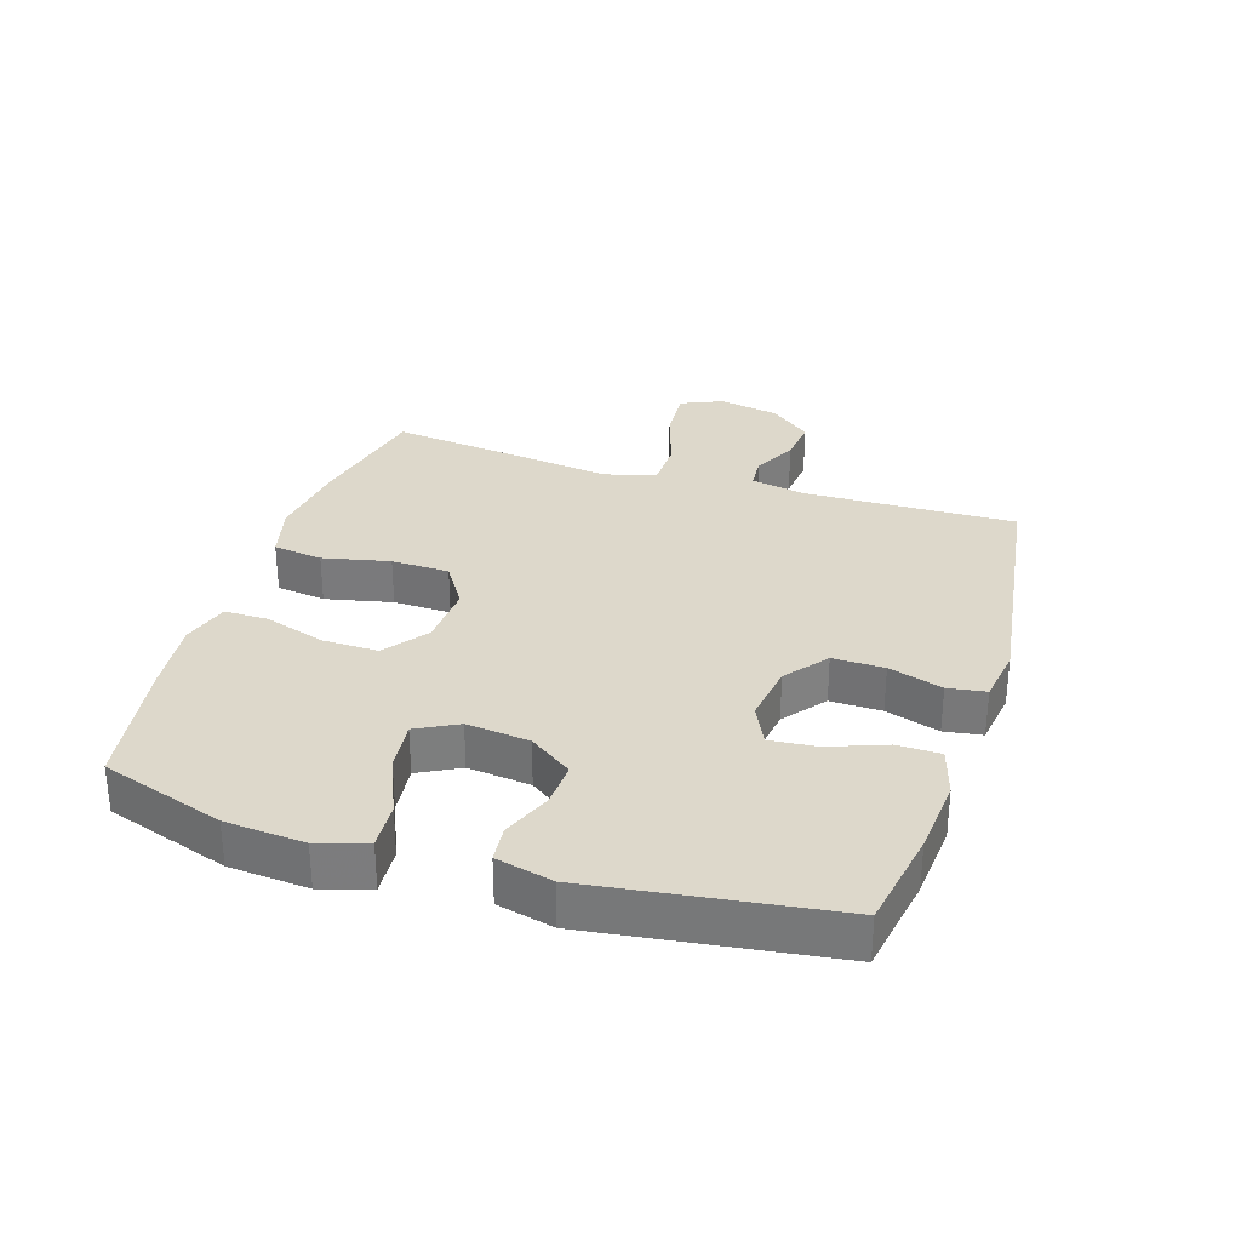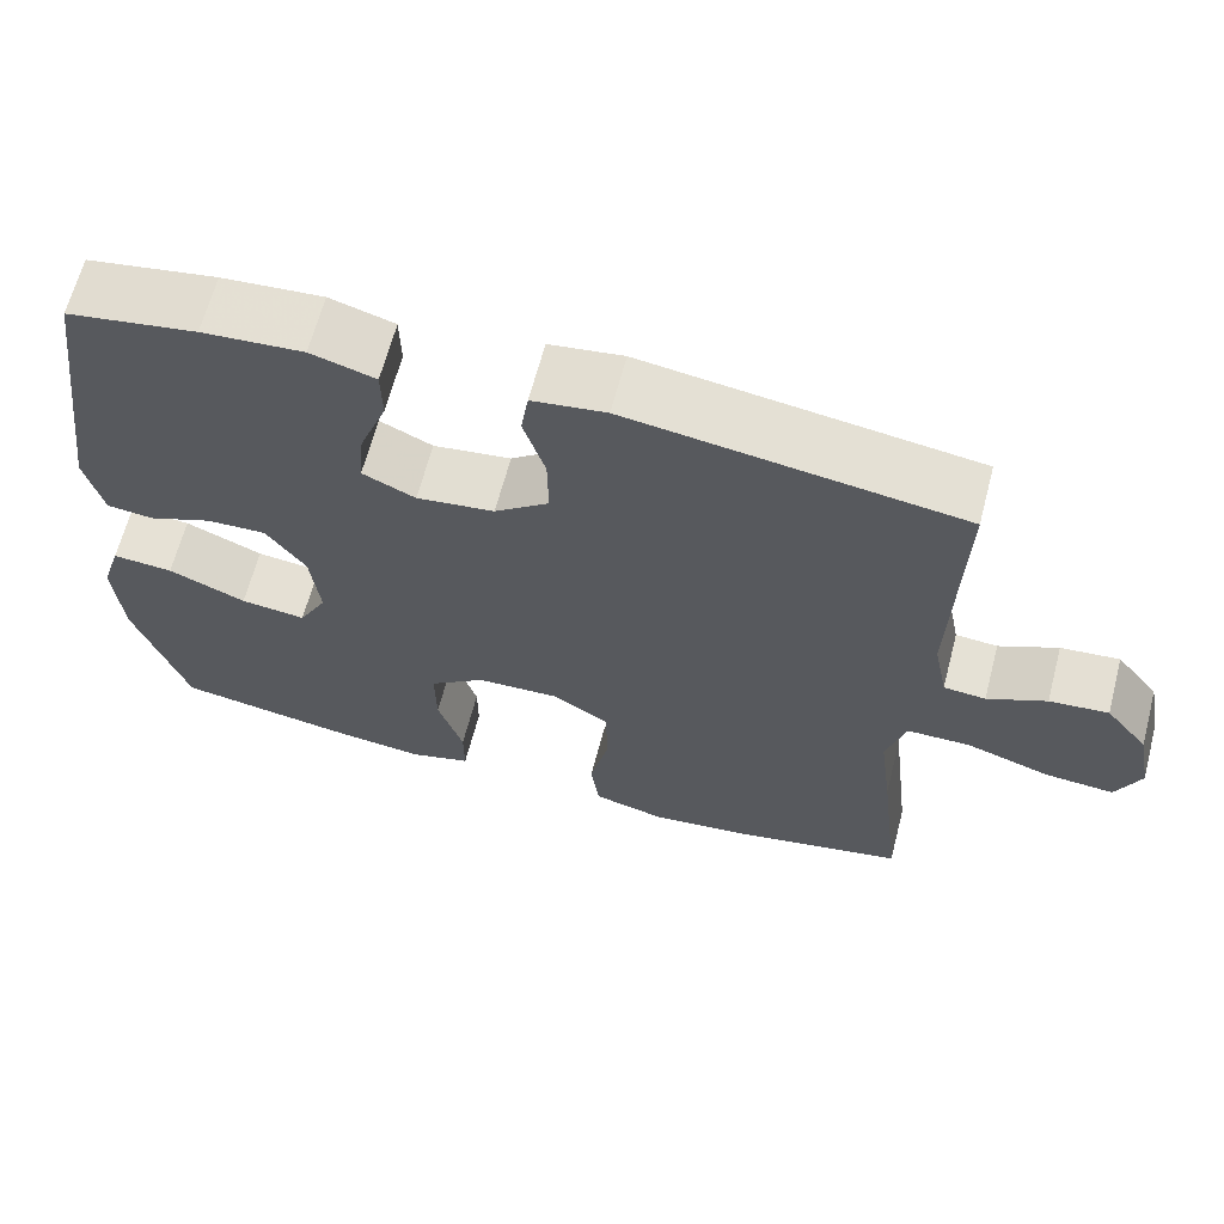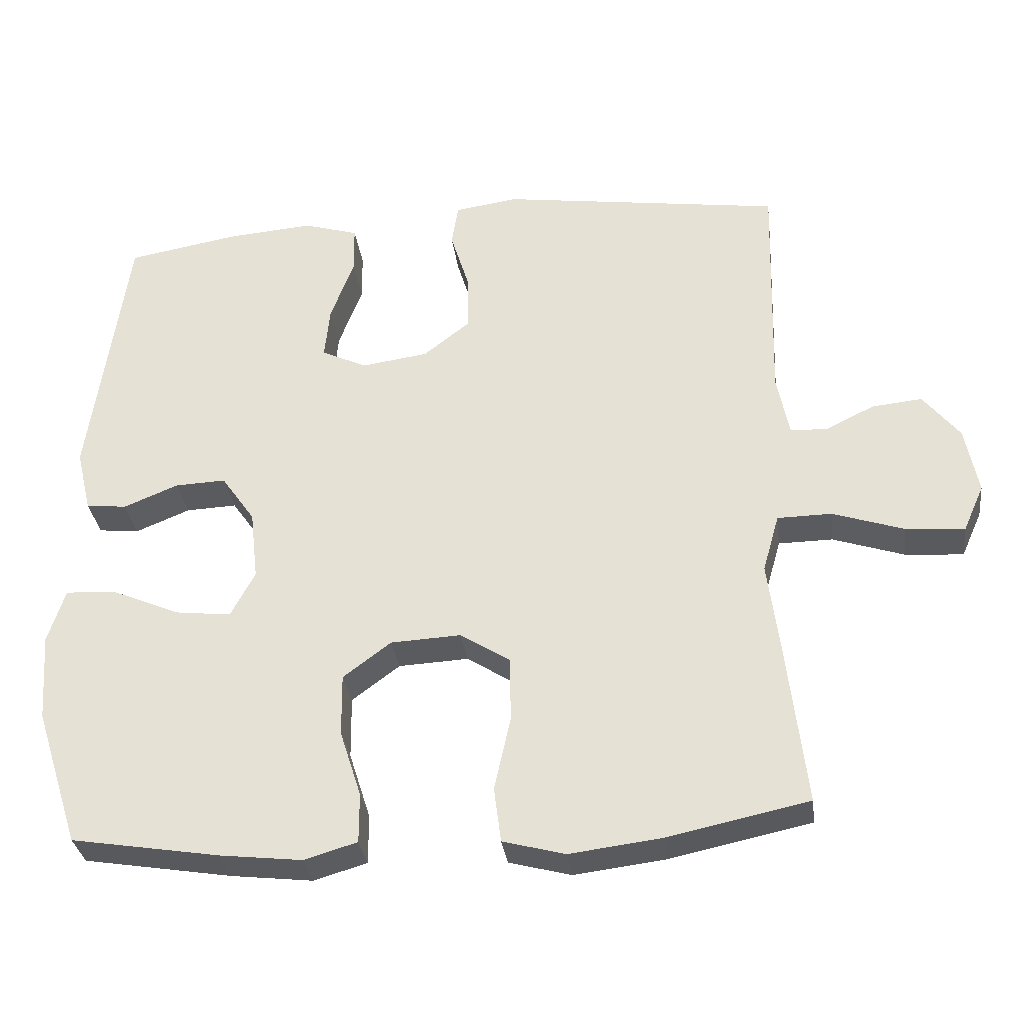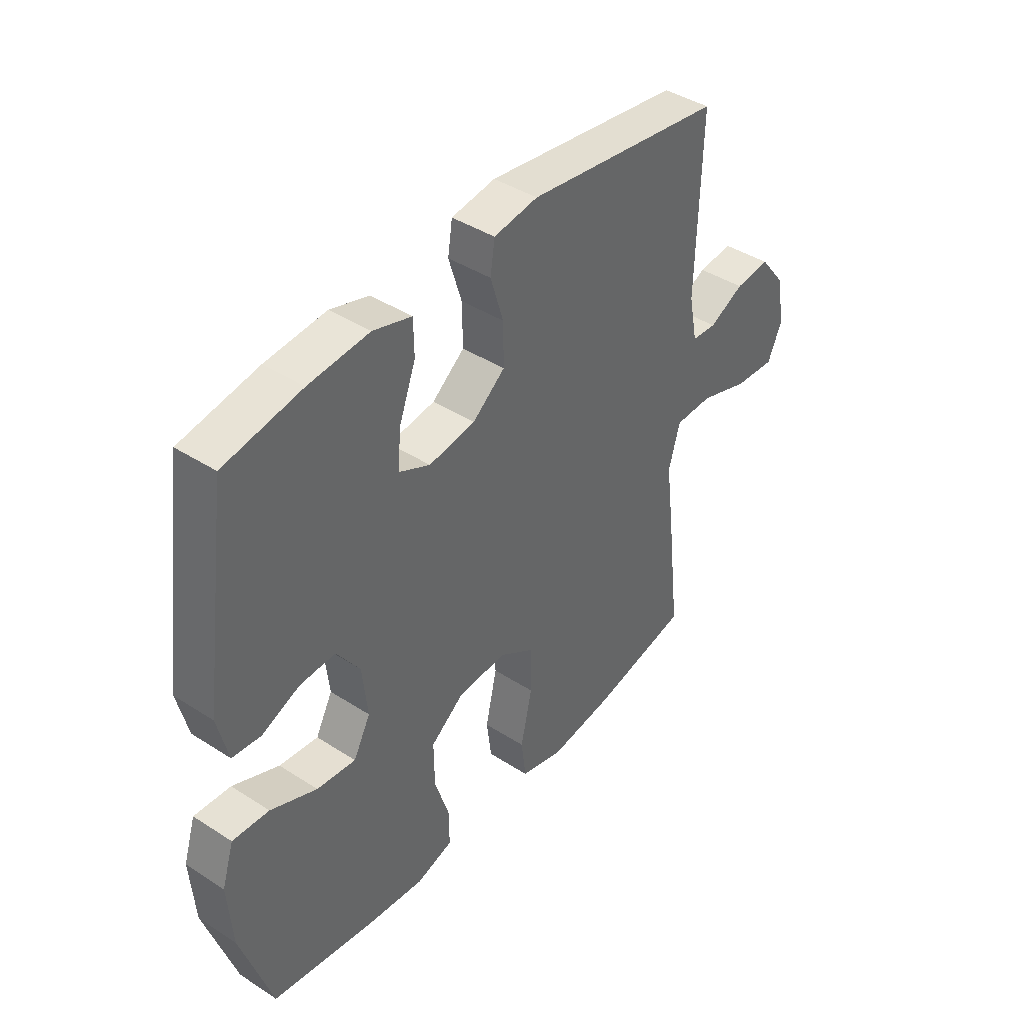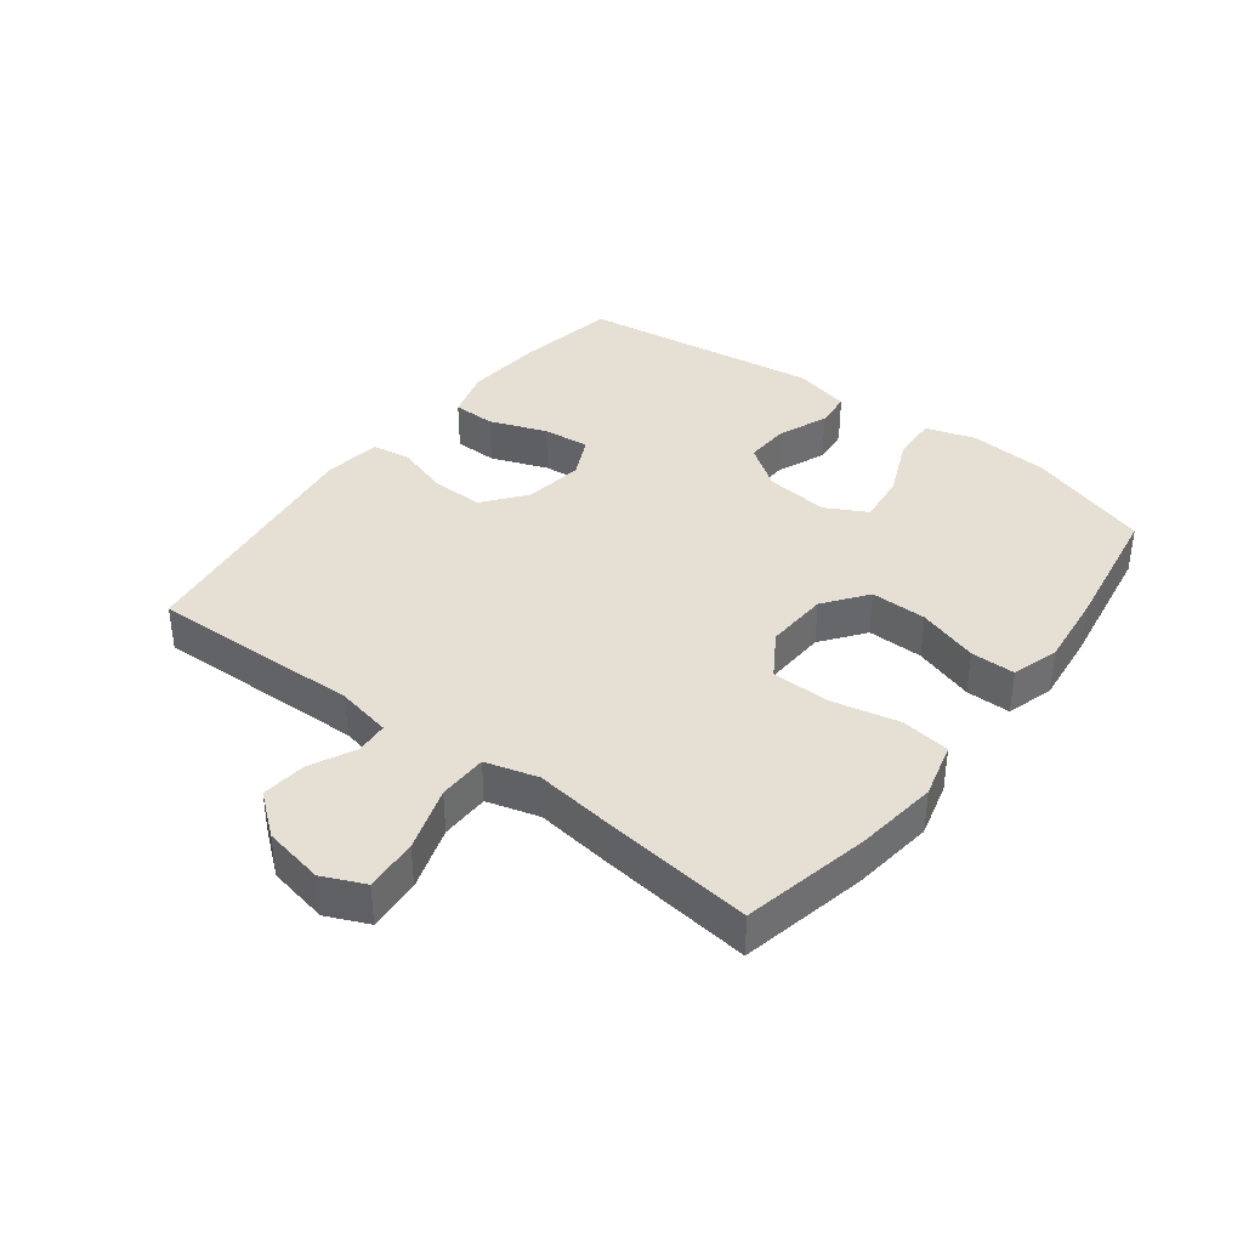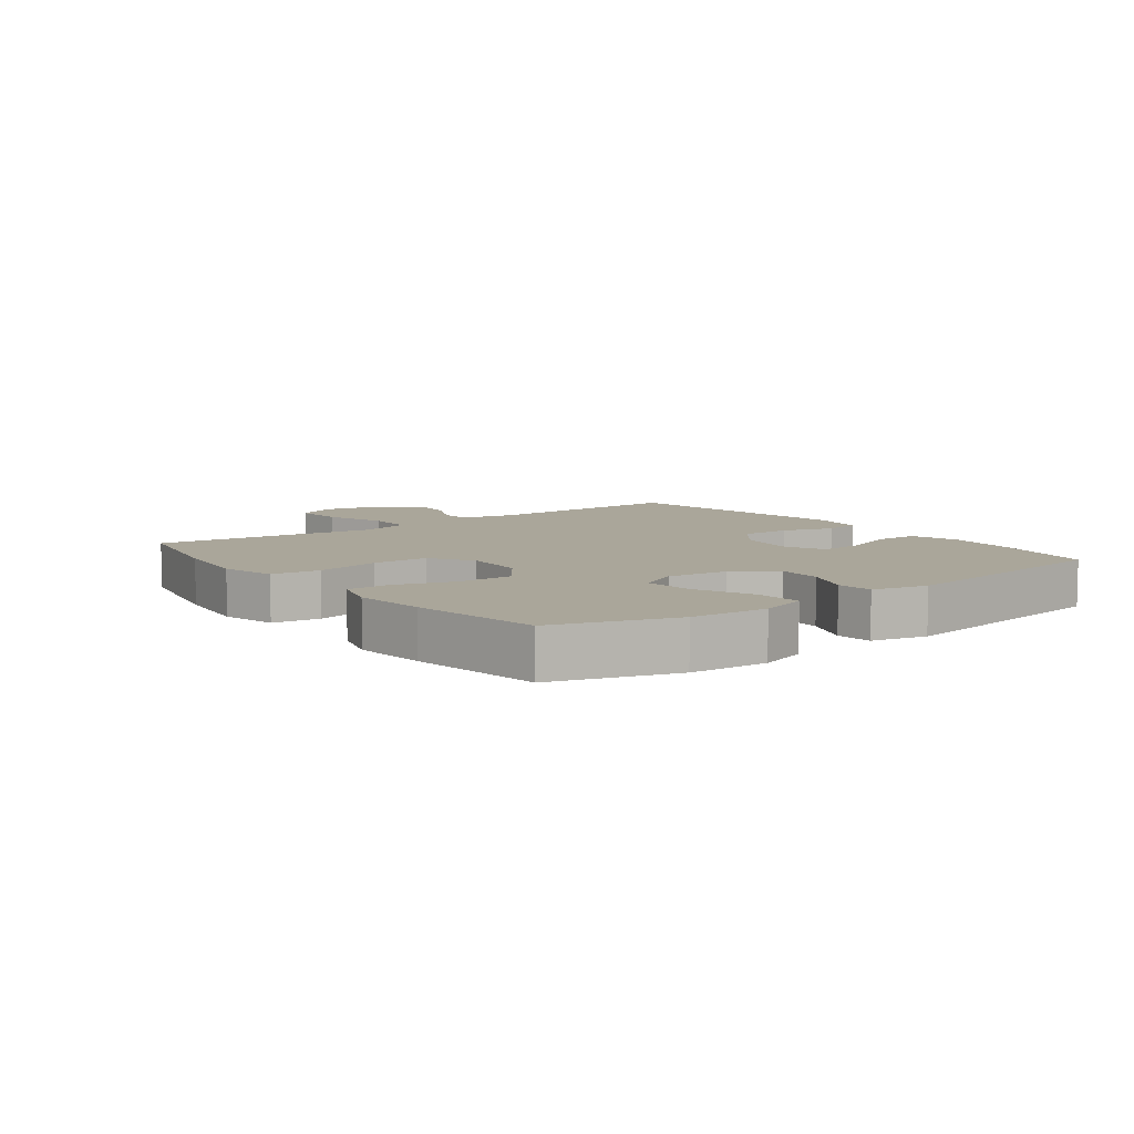
<metadata>
{"format":"obj","ext":"obj","renderer":"f3d","projection":"perspective","resolution":1024,"background":"white","views":[{"elev":31.1,"azim":-72.3,"up":"+Y"},{"elev":64.8,"azim":14.7,"up":"+Z"},{"elev":-32.0,"azim":7.3,"up":"+Z"},{"elev":41.6,"azim":-52.1,"up":"+Z"},{"elev":38.2,"azim":127.4,"up":"+Y"},{"elev":7.8,"azim":-127.0,"up":"+Y"}]}
</metadata>
<code>
v -0.5 0.07 -0.5
v -0.562 0.07 -0.308
v -0.571 0.07 -0.185
v -0.547 0.07 -0.109
v -0.474 0.07 -0.114
v -0.381 0.07 -0.154
v -0.303 0.07 -0.163
v -0.269 0.07 -0.099
v -0.28 0.07 -0.001
v -0.327 0.07 0.066
v -0.398 0.07 0.063
v -0.474 0.07 0.032
v -0.531 0.07 0.038
v -0.552 0.07 0.126
v -0.5 0.07 0.5
v -0.345 0.07 0.527
v -0.224 0.07 0.537
v -0.147 0.07 0.514
v -0.146 0.07 0.447
v -0.179 0.07 0.359
v -0.186 0.07 0.286
v -0.123 0.07 0.256
v -0.03 0.07 0.269
v 0.035 0.07 0.32
v 0.034 0.07 0.4
v 0.008 0.07 0.484
v 0.017 0.07 0.543
v 0.105 0.07 0.556
v 0.5 0.07 0.5
v 0.491 0.07 0.17
v 0.508 0.07 0.085
v 0.558 0.07 0.081
v 0.628 0.07 0.115
v 0.698 0.07 0.122
v 0.749 0.07 0.058
v 0.767 0.07 -0.036
v 0.738 0.07 -0.101
v 0.656 0.07 -0.095
v 0.556 0.07 -0.062
v 0.48 0.07 -0.063
v 0.457 0.07 -0.144
v 0.473 0.07 -0.268
v 0.5 0.07 -0.5
v 0.303 0.07 -0.542
v 0.175 0.07 -0.558
v 0.088 0.07 -0.535
v 0.078 0.07 -0.458
v 0.101 0.07 -0.354
v 0.099 0.07 -0.264
v 0.03 0.07 -0.22
v -0.068 0.07 -0.225
v -0.135 0.07 -0.275
v -0.134 0.07 -0.362
v -0.104 0.07 -0.456
v -0.104 0.07 -0.525
v -0.178 0.07 -0.547
v -0.292 0.07 -0.534
v -0.5 0 -0.5
v -0.562 0 -0.308
v -0.571 0 -0.185
v -0.547 0 -0.109
v -0.474 0 -0.114
v -0.381 0 -0.154
v -0.303 0 -0.163
v -0.269 0 -0.099
v -0.28 0 -0.001
v -0.327 0 0.066
v -0.398 0 0.063
v -0.474 0 0.032
v -0.531 0 0.038
v -0.552 0 0.126
v -0.5 0 0.5
v -0.345 0 0.527
v -0.224 0 0.537
v -0.147 0 0.514
v -0.146 0 0.447
v -0.179 0 0.359
v -0.186 0 0.286
v -0.123 0 0.256
v -0.03 0 0.269
v 0.035 0 0.32
v 0.034 0 0.4
v 0.008 0 0.484
v 0.017 0 0.543
v 0.105 0 0.556
v 0.5 0 0.5
v 0.491 0 0.17
v 0.508 0 0.085
v 0.558 0 0.081
v 0.628 0 0.115
v 0.698 0 0.122
v 0.749 0 0.058
v 0.767 0 -0.036
v 0.738 0 -0.101
v 0.656 0 -0.095
v 0.556 0 -0.062
v 0.48 0 -0.063
v 0.457 0 -0.144
v 0.473 0 -0.268
v 0.5 0 -0.5
v 0.303 0 -0.542
v 0.175 0 -0.558
v 0.088 0 -0.535
v 0.078 0 -0.458
v 0.101 0 -0.354
v 0.099 0 -0.264
v 0.03 0 -0.22
v -0.068 0 -0.225
v -0.135 0 -0.275
v -0.134 0 -0.362
v -0.104 0 -0.456
v -0.104 0 -0.525
v -0.178 0 -0.547
v -0.292 0 -0.534
f 53 54 55 56
f 52 53 56 57
f 45 46 47 48
f 45 48 49
f 44 45 49
f 41 42 43 44
f 40 41 44 49
f 36 37 38 39
f 36 39 40
f 35 36 40
f 32 33 34 35
f 31 32 35 40
f 30 31 40 49
f 25 26 27 28
f 24 25 28 29
f 23 24 29 30
f 17 18 19 20
f 17 20 21
f 16 17 21
f 15 16 21
f 14 15 21
f 11 12 13 14
f 10 11 14 21
f 9 10 21 22
f 3 4 5 6
f 3 6 7
f 2 3 7
f 52 57 1 2
f 51 52 2 7
f 50 51 7 8
f 23 30 49 50
f 22 23 50
f 8 9 22 50
f 113 112 111 110
f 114 113 110 109
f 105 104 103 102
f 106 105 102
f 106 102 101
f 101 100 99 98
f 106 101 98 97
f 96 95 94 93
f 97 96 93
f 97 93 92
f 92 91 90 89
f 97 92 89 88
f 106 97 88 87
f 85 84 83 82
f 86 85 82 81
f 87 86 81 80
f 77 76 75 74
f 78 77 74
f 78 74 73
f 78 73 72
f 78 72 71
f 71 70 69 68
f 78 71 68 67
f 79 78 67 66
f 63 62 61 60
f 64 63 60
f 64 60 59
f 59 58 114 109
f 64 59 109 108
f 65 64 108 107
f 107 106 87 80
f 107 80 79
f 107 79 66 65
f 1 58 59 2
f 2 59 60 3
f 3 60 61 4
f 4 61 62 5
f 5 62 63 6
f 6 63 64 7
f 7 64 65 8
f 8 65 66 9
f 9 66 67 10
f 10 67 68 11
f 11 68 69 12
f 12 69 70 13
f 13 70 71 14
f 14 71 72 15
f 15 72 73 16
f 16 73 74 17
f 17 74 75 18
f 18 75 76 19
f 19 76 77 20
f 20 77 78 21
f 21 78 79 22
f 22 79 80 23
f 23 80 81 24
f 24 81 82 25
f 25 82 83 26
f 26 83 84 27
f 27 84 85 28
f 28 85 86 29
f 29 86 87 30
f 30 87 88 31
f 31 88 89 32
f 32 89 90 33
f 33 90 91 34
f 34 91 92 35
f 35 92 93 36
f 36 93 94 37
f 37 94 95 38
f 38 95 96 39
f 39 96 97 40
f 40 97 98 41
f 41 98 99 42
f 42 99 100 43
f 43 100 101 44
f 44 101 102 45
f 45 102 103 46
f 46 103 104 47
f 47 104 105 48
f 48 105 106 49
f 49 106 107 50
f 50 107 108 51
f 51 108 109 52
f 52 109 110 53
f 53 110 111 54
f 54 111 112 55
f 55 112 113 56
f 56 113 114 57
f 57 114 58 1

</code>
